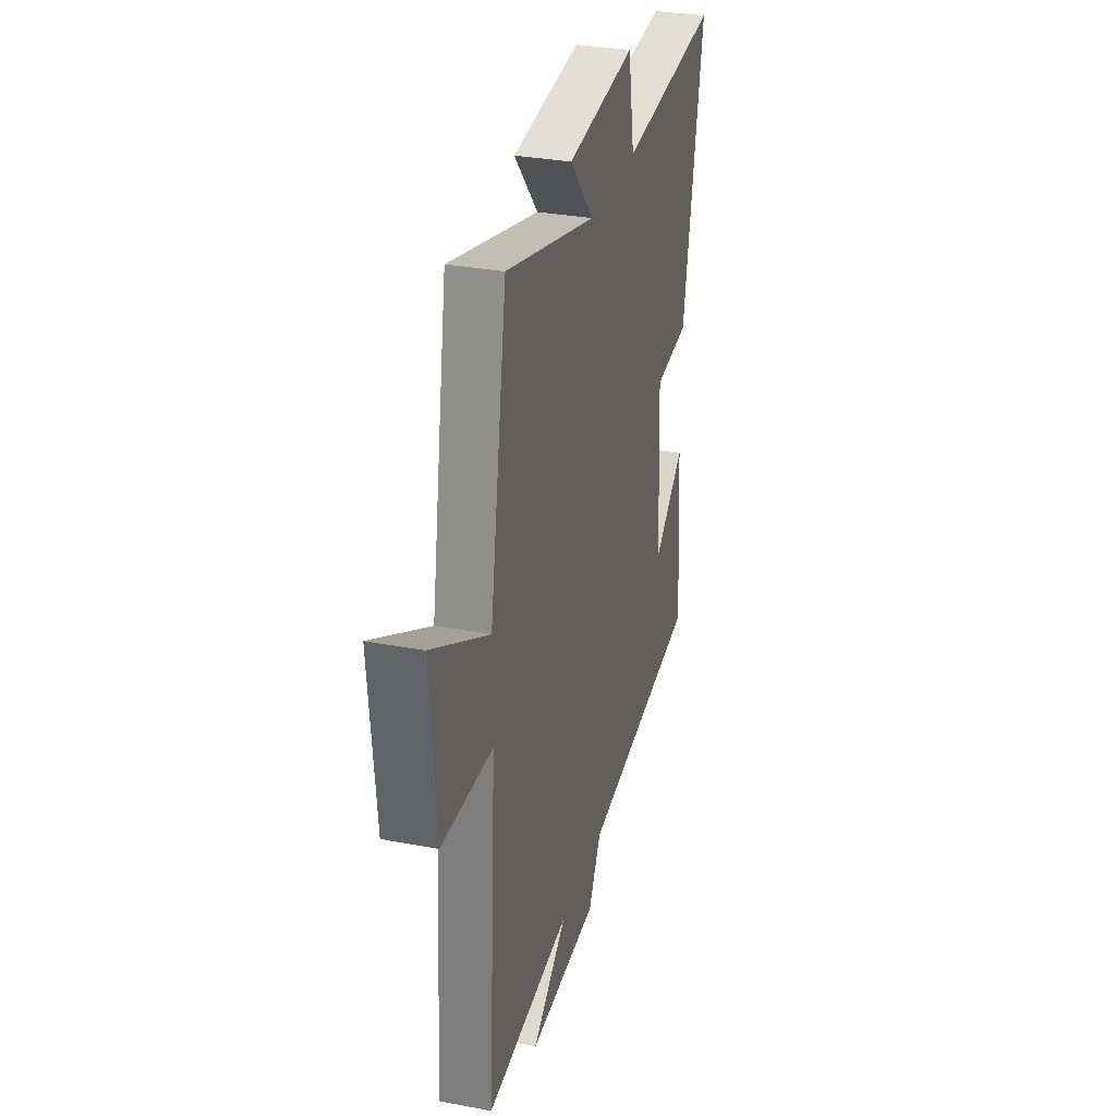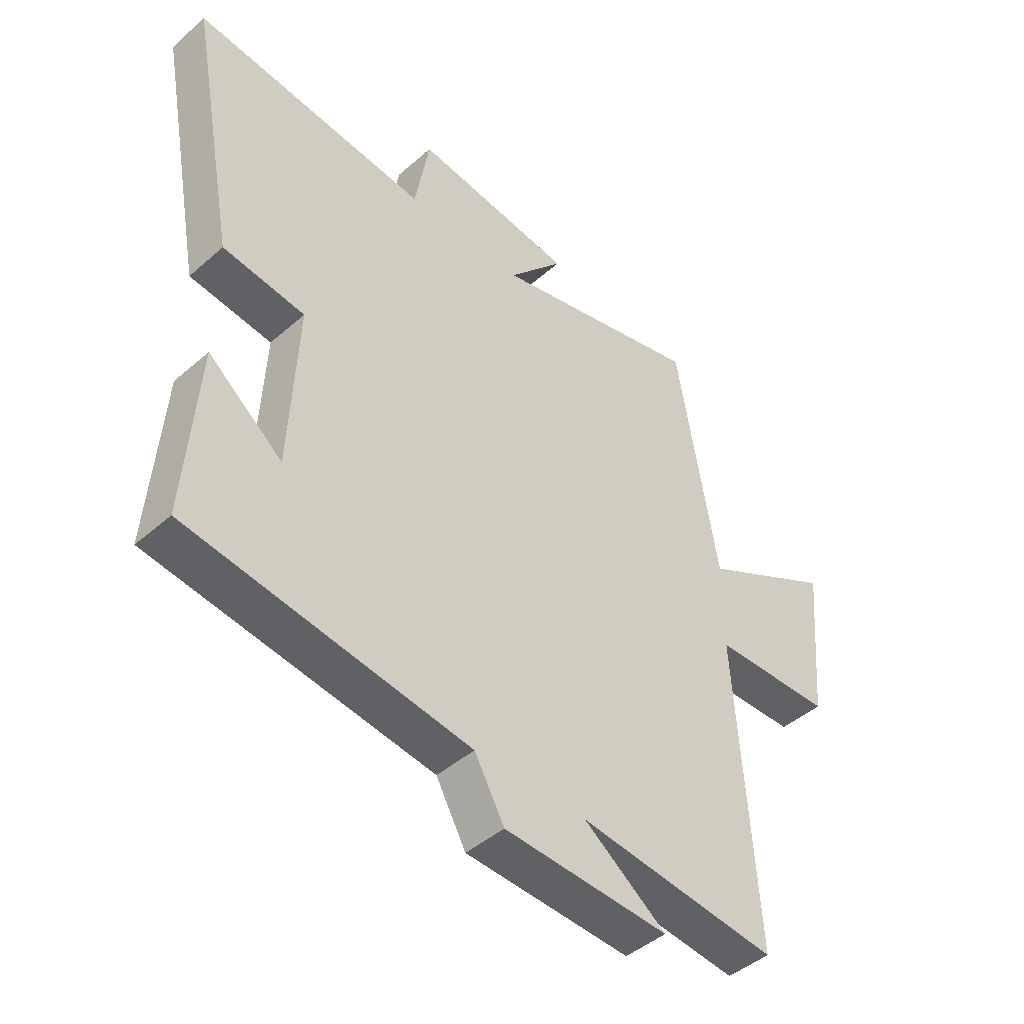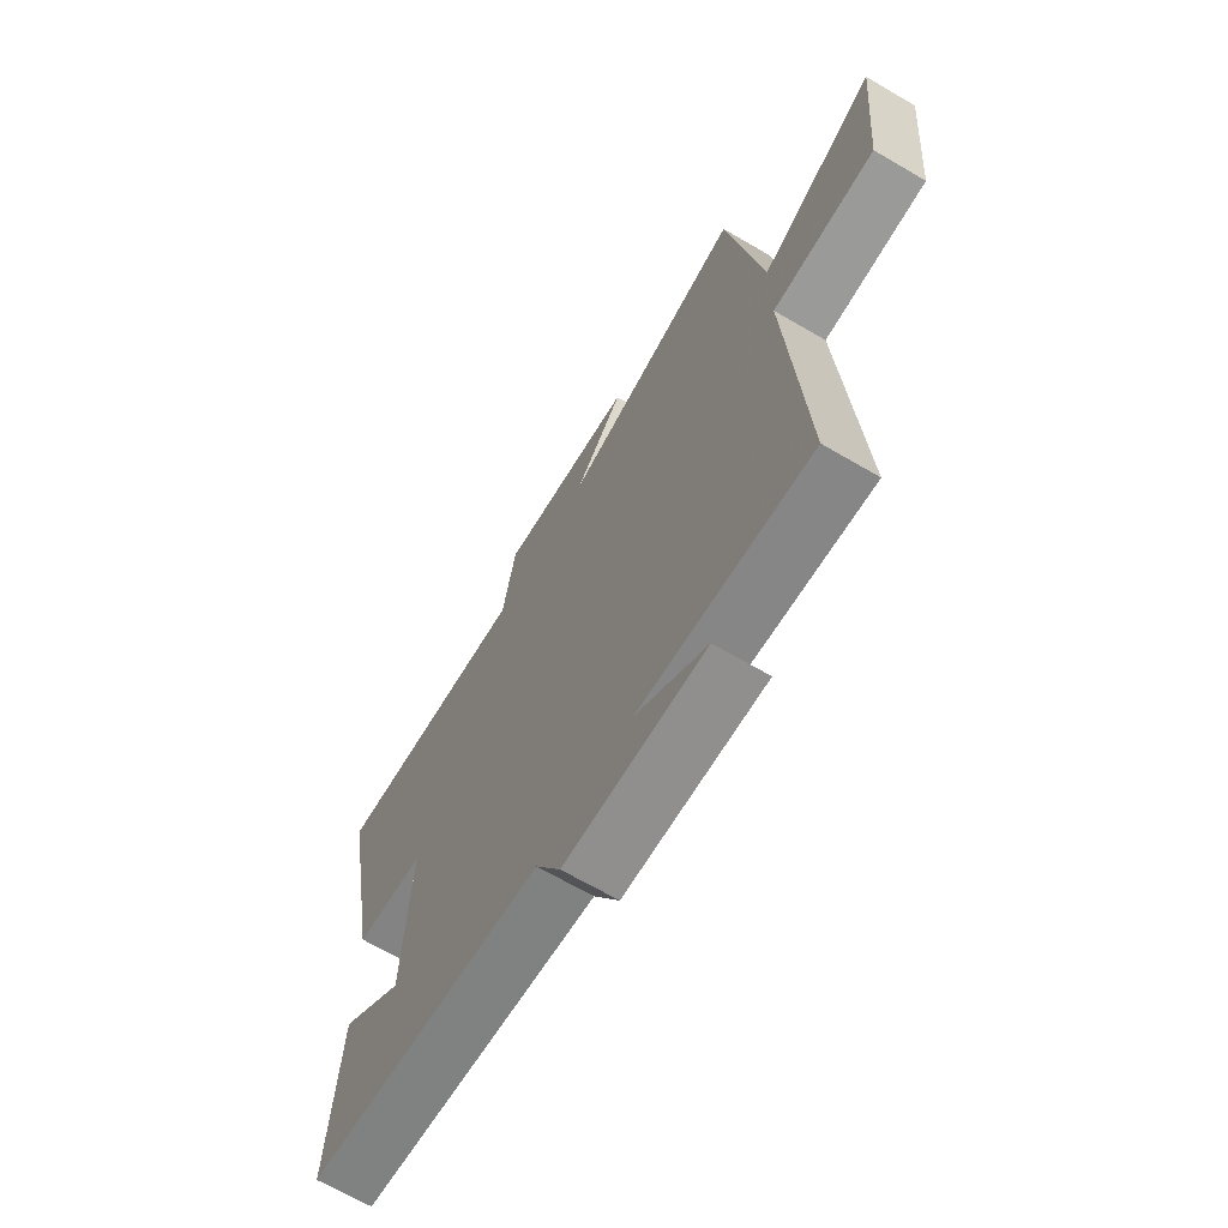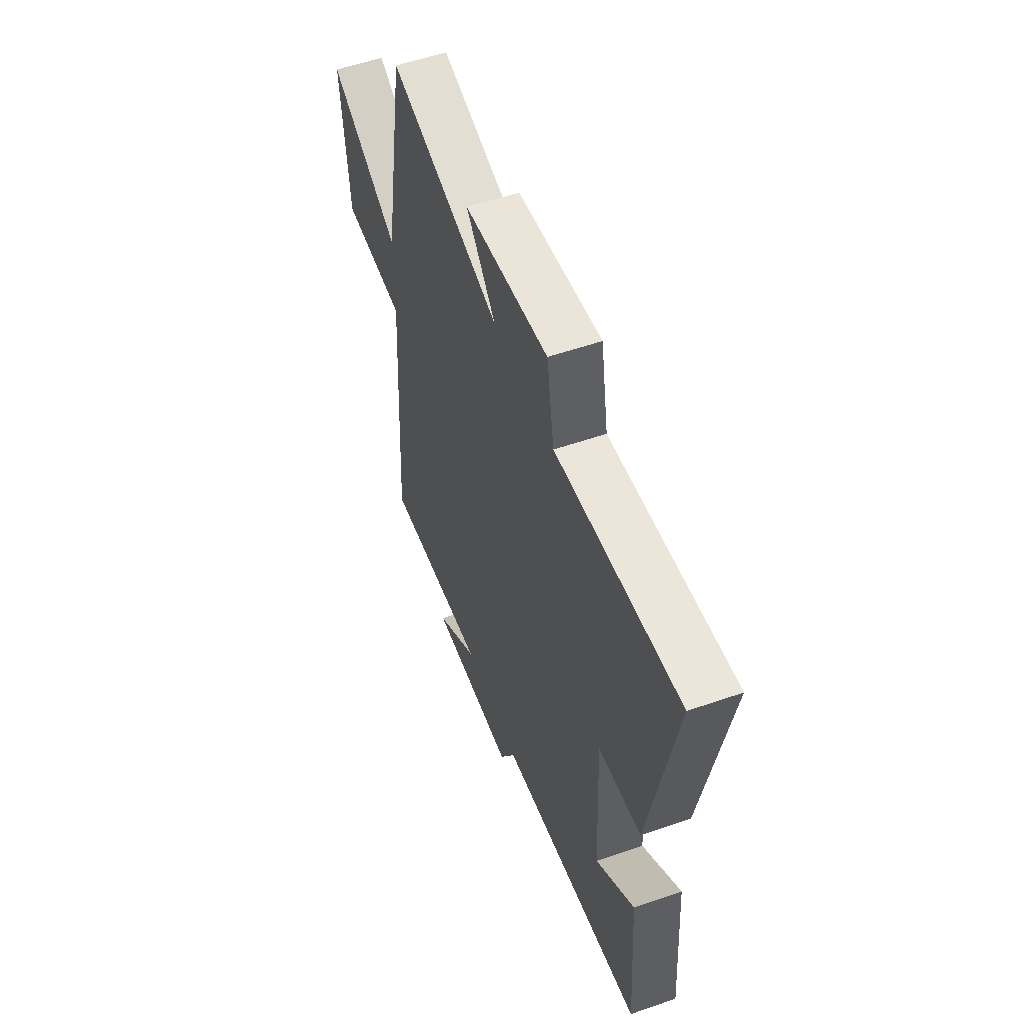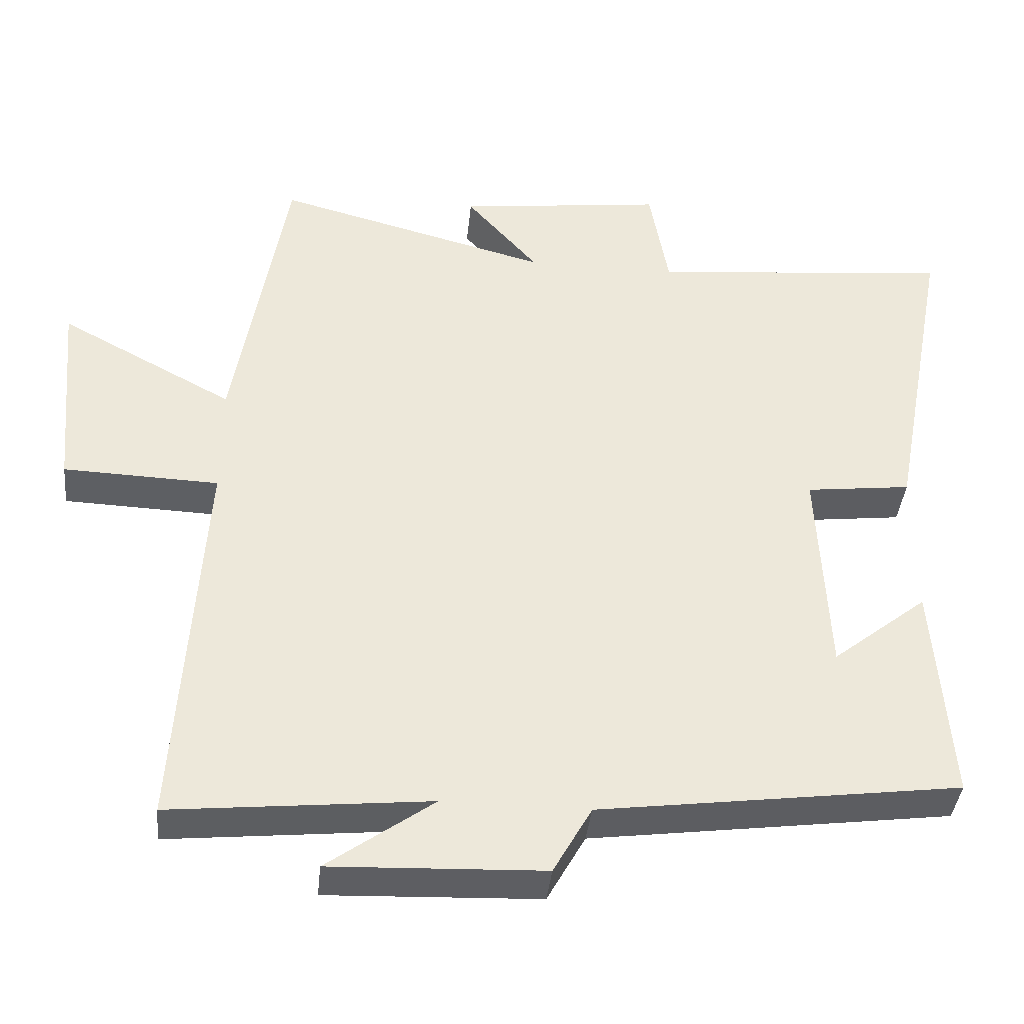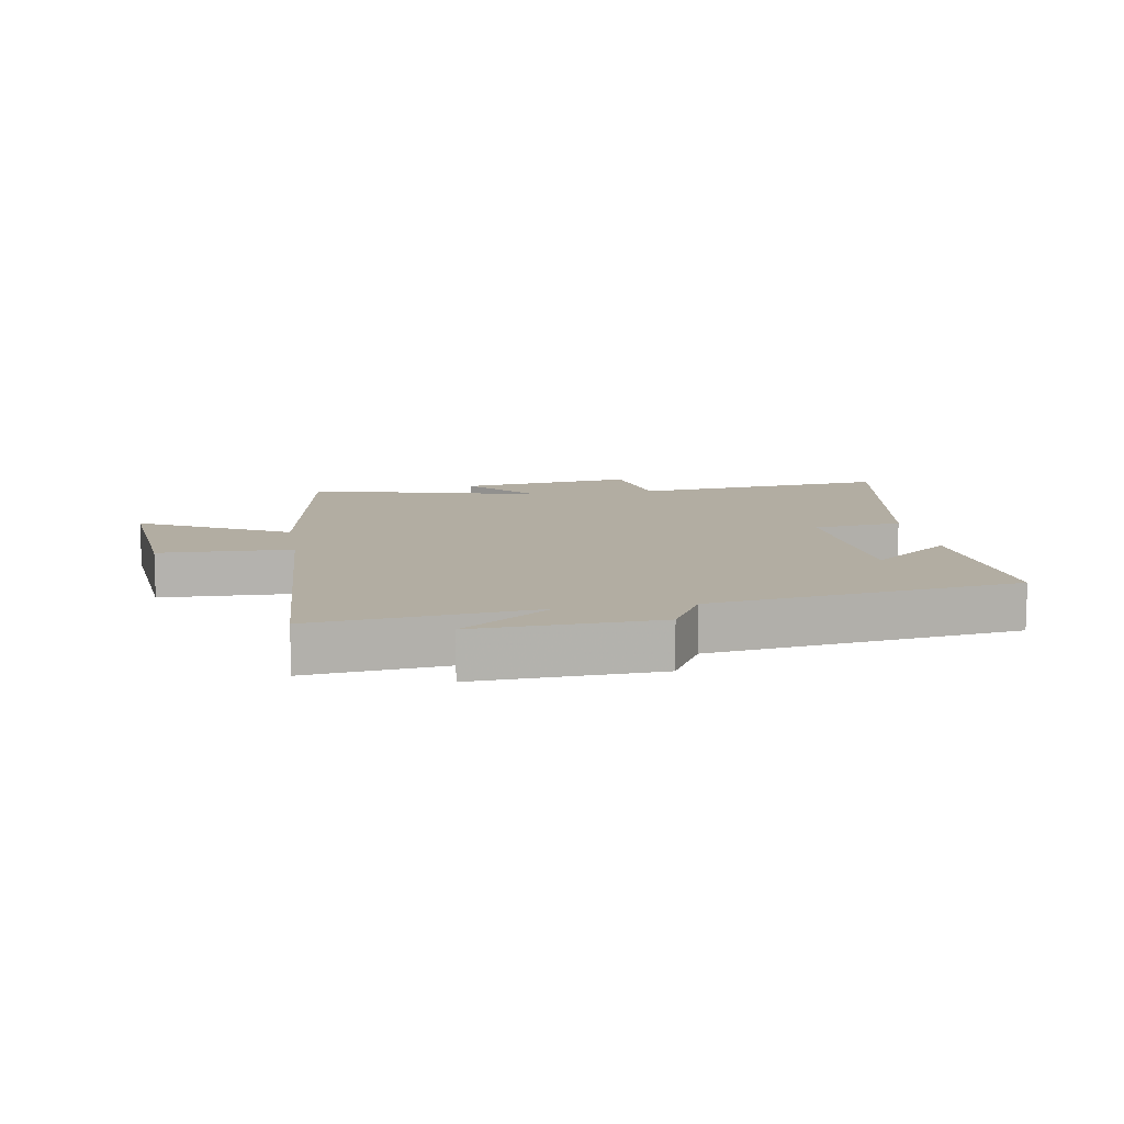
<metadata>
{"format":"obj","ext":"obj","renderer":"f3d","projection":"perspective","resolution":1024,"background":"white","views":[{"elev":31.1,"azim":105.2,"up":"+Z"},{"elev":-45.1,"azim":-44.7,"up":"+Z"},{"elev":-67.5,"azim":59.6,"up":"+Z"},{"elev":55.1,"azim":-110.1,"up":"+Z"},{"elev":-39.7,"azim":174.1,"up":"+Z"},{"elev":10.6,"azim":170.4,"up":"+Y"}]}
</metadata>
<code>
v 0.428 0.07 0.599
v 0.5 0.07 0.17
v 0.741 0.07 0.299
v 0.715 0.07 0.017
v 0.5 0.07 0.01
v 0.534 0.07 -0.537
v 0.177 0.07 -0.5
v 0.324 0.07 -0.607
v 0.03 0.07 -0.595
v -0.023 0.07 -0.5
v -0.522 0.07 -0.432
v -0.5 0.07 -0.122
v -0.368 0.07 -0.228
v -0.354 0.07 0.072
v -0.5 0.07 0.09
v -0.585 0.07 0.543
v -0.165 0.07 0.5
v -0.139 0.07 0.651
v 0.147 0.07 0.615
v 0.047 0.07 0.5
v 0.428 0 0.599
v 0.5 0 0.17
v 0.741 0 0.299
v 0.715 0 0.017
v 0.5 0 0.01
v 0.534 0 -0.537
v 0.177 0 -0.5
v 0.324 0 -0.607
v 0.03 0 -0.595
v -0.023 0 -0.5
v -0.522 0 -0.432
v -0.5 0 -0.122
v -0.368 0 -0.228
v -0.354 0 0.072
v -0.5 0 0.09
v -0.585 0 0.543
v -0.165 0 0.5
v -0.139 0 0.651
v 0.147 0 0.615
v 0.047 0 0.5
f 17 18 19 20
f 14 15 16 17
f 13 14 17 20
f 11 12 13
f 10 11 13
f 10 13 20 1
f 7 8 9 10
f 5 6 7
f 5 7 10 1
f 2 3 4 5
f 1 2 5
f 40 39 38 37
f 37 36 35 34
f 40 37 34 33
f 33 32 31
f 33 31 30
f 21 40 33 30
f 30 29 28 27
f 27 26 25
f 21 30 27 25
f 25 24 23 22
f 25 22 21
f 1 21 22 2
f 2 22 23 3
f 3 23 24 4
f 4 24 25 5
f 5 25 26 6
f 6 26 27 7
f 7 27 28 8
f 8 28 29 9
f 9 29 30 10
f 10 30 31 11
f 11 31 32 12
f 12 32 33 13
f 13 33 34 14
f 14 34 35 15
f 15 35 36 16
f 16 36 37 17
f 17 37 38 18
f 18 38 39 19
f 19 39 40 20
f 20 40 21 1

</code>
